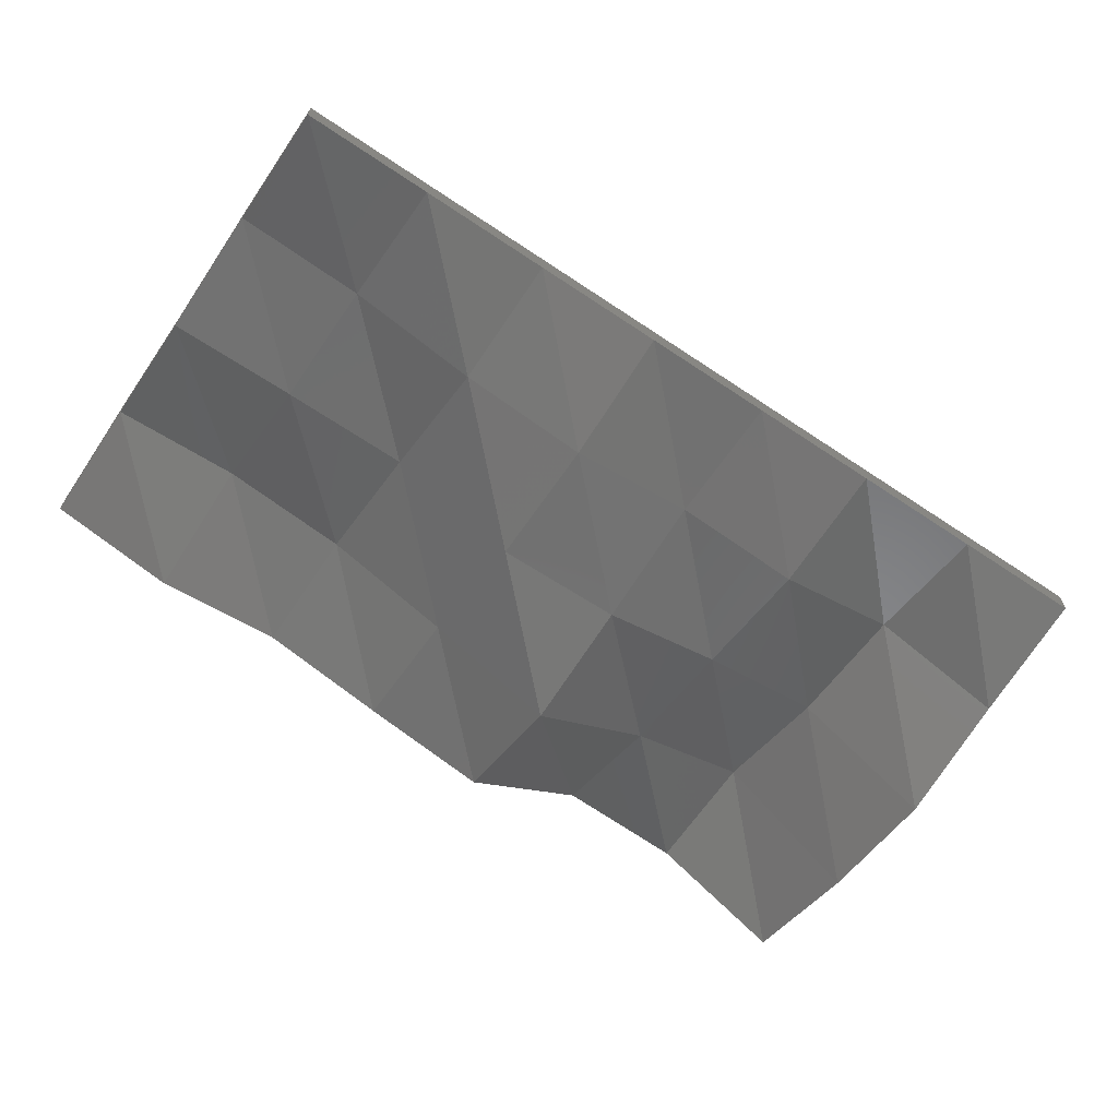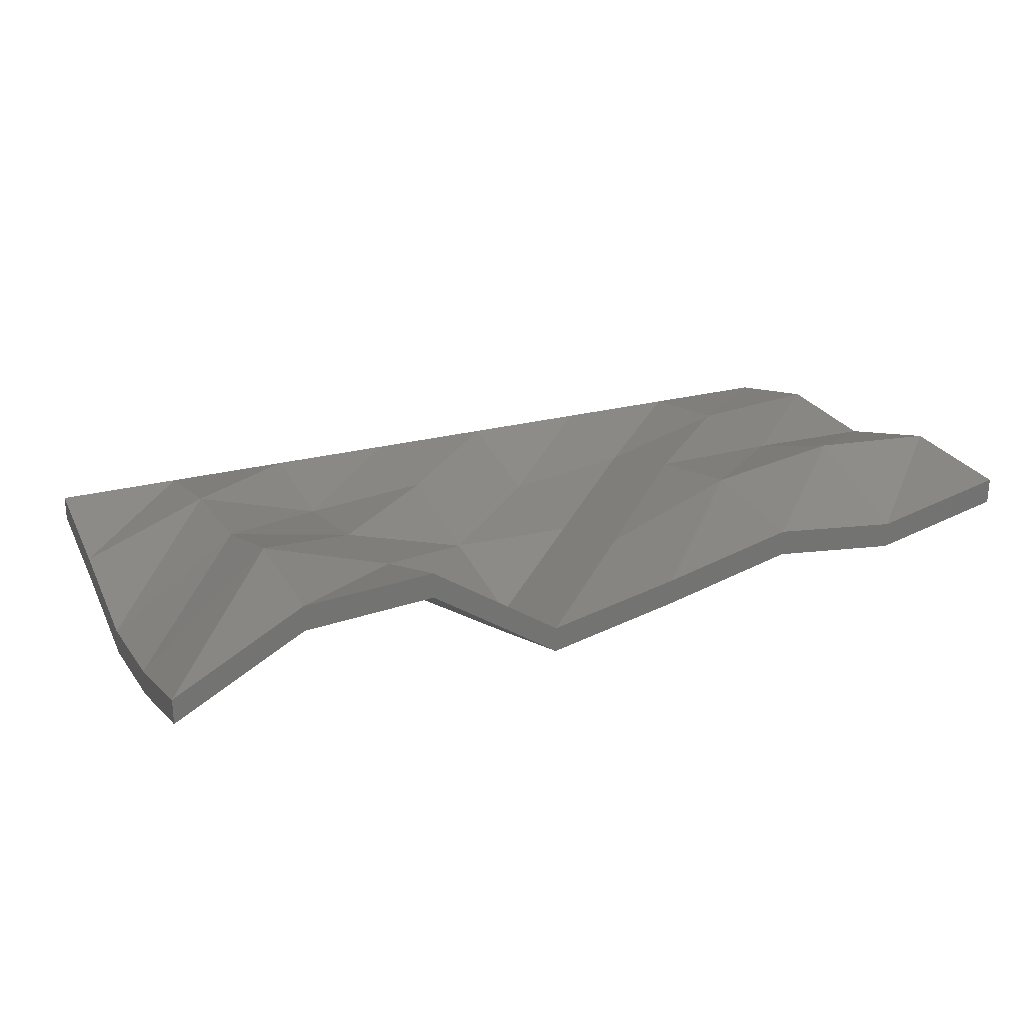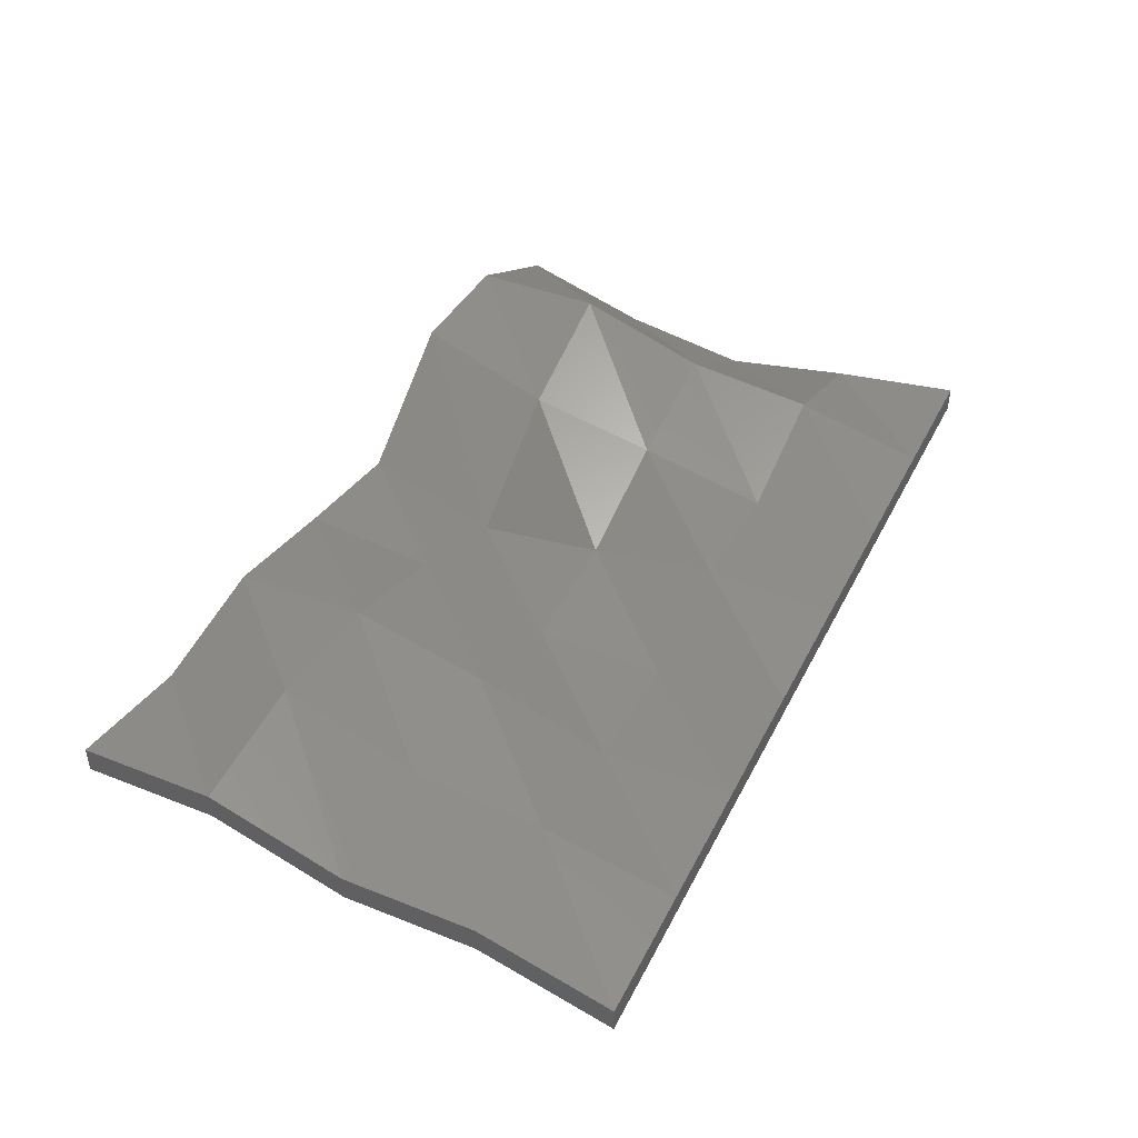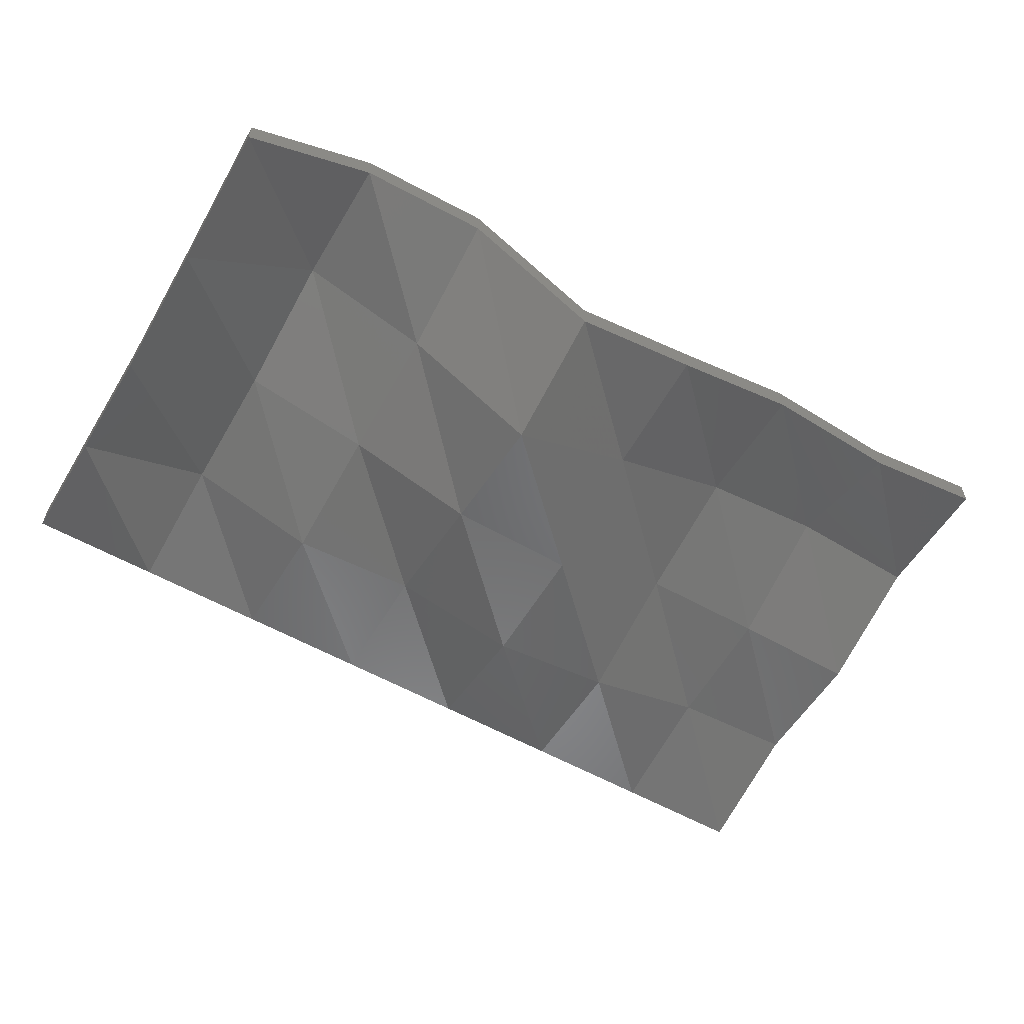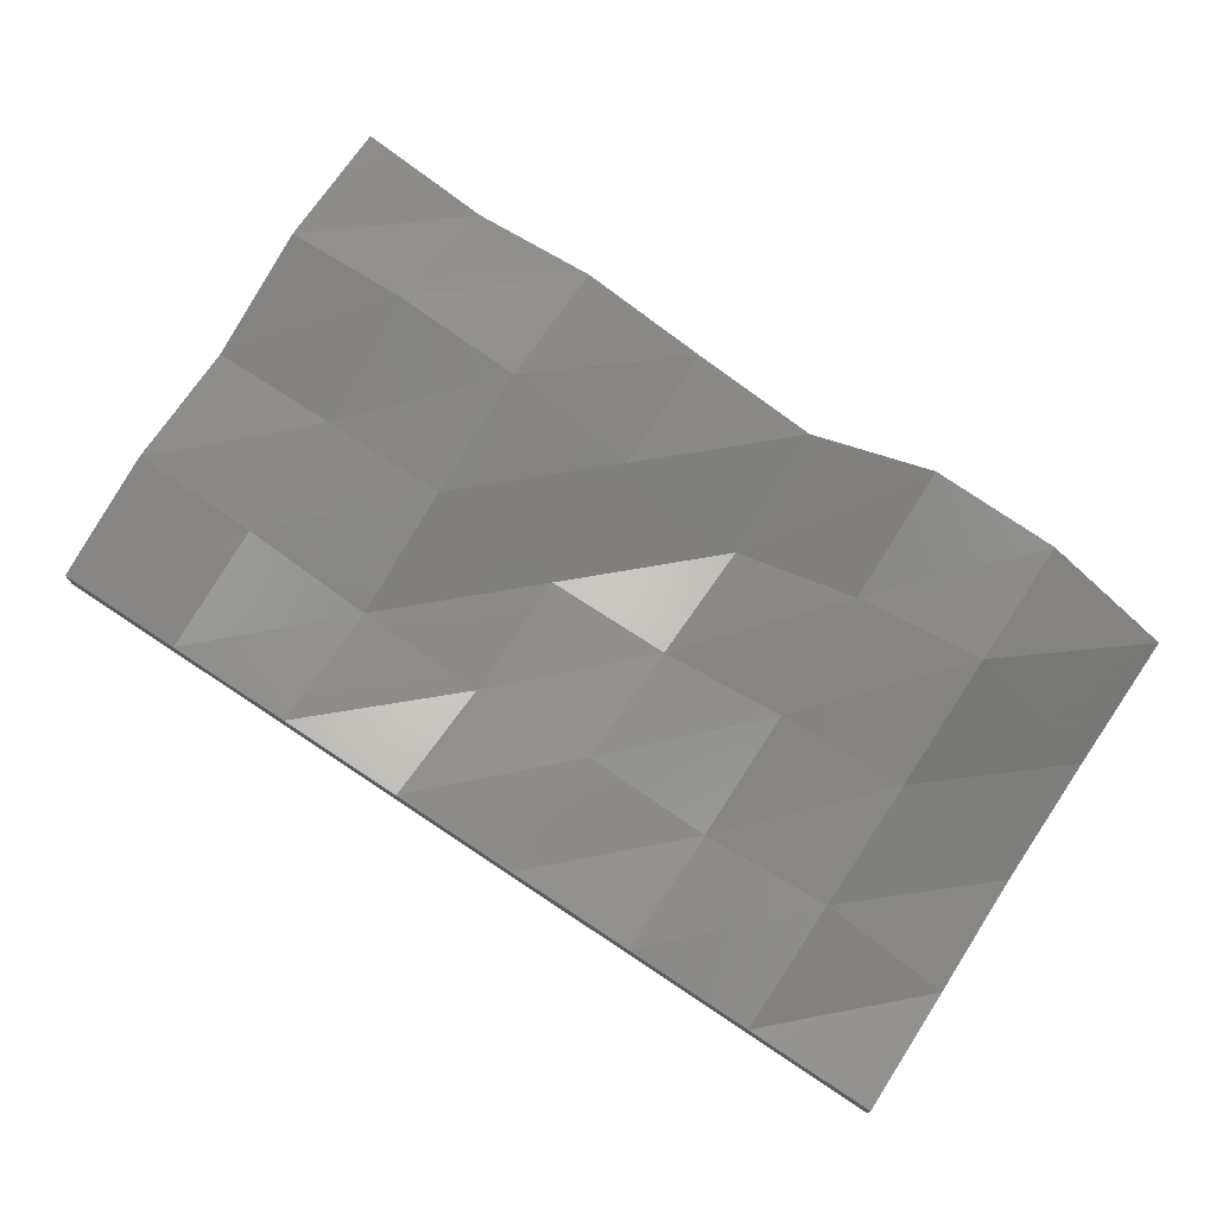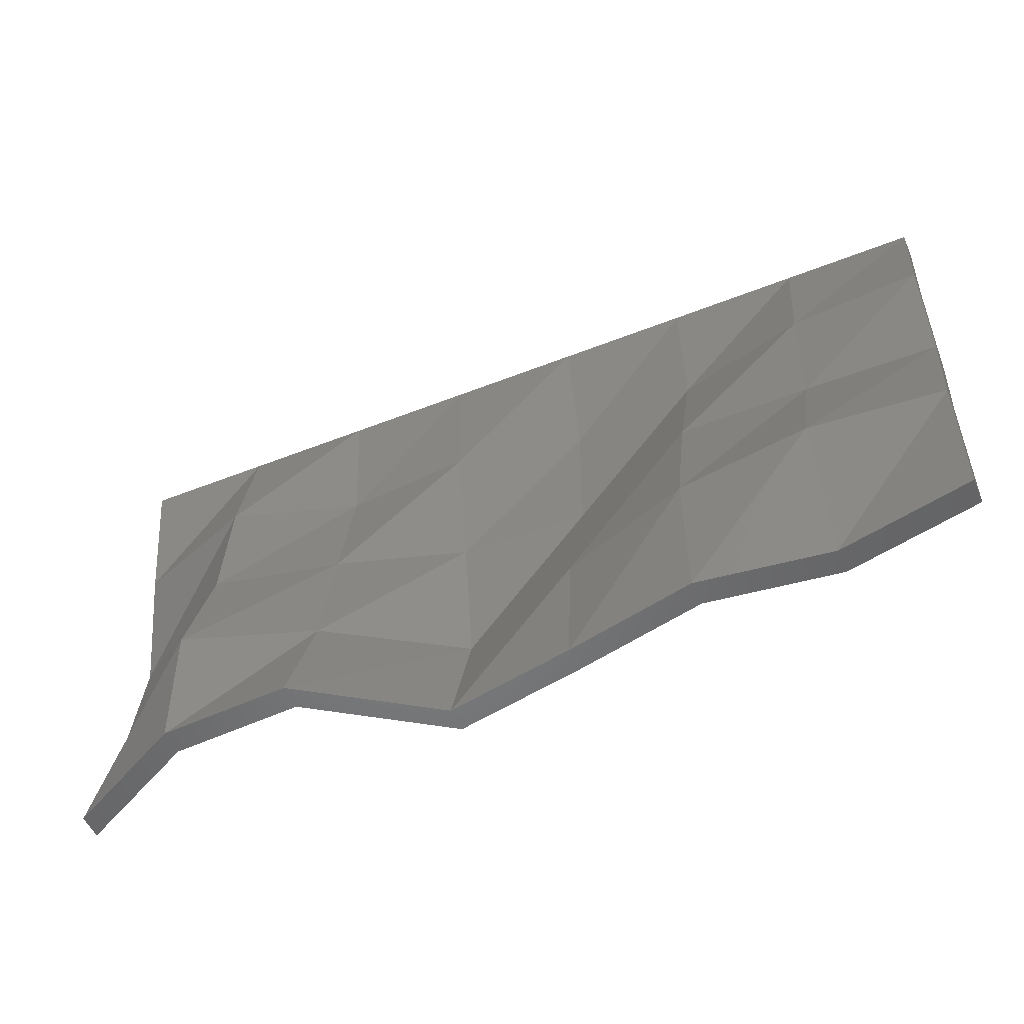
<metadata>
{"format":"stl","ext":"stl","renderer":"f3d","projection":"perspective","resolution":1024,"background":"white","views":[{"elev":-64.2,"azim":-34.1,"up":"+Y"},{"elev":24.7,"azim":156.5,"up":"+Y"},{"elev":44.2,"azim":-64.4,"up":"+Y"},{"elev":-57.3,"azim":149.5,"up":"+Y"},{"elev":73.1,"azim":33.6,"up":"+Y"},{"elev":-51.9,"azim":-156.8,"up":"+Z"}]}
</metadata>
<code>
# stl→obj: 80 verts, 156 faces
v 0 2.812 0
v 5 1.699 0
v 0 2.923 5
v 0 3.812 0
v 0 3.923 5
v 5 2.699 0
v 5 3.296 5
v 5 4.296 5
v 10 2.292 0
v 10 3.292 0
v 10 2.556 5
v 10 3.556 5
v 15 1.107 0
v 15 2.107 0
v 15 0.6631 5
v 15 1.663 5
v 20 0.06509 0
v 20 1.065 0
v 20 -1.587 5
v 20 -0.587 5
v 25 3.429 0
v 25 4.429 0
v 25 1.562 5
v 25 2.562 5
v 30 3.112 0
v 30 4.112 0
v 30 3.204 5
v 30 4.204 5
v 35 0.4125 0
v 35 1.412 0
v 35 -1.049 5
v 35 -0.04879 5
v 0 1.284 10
v 0 2.284 10
v 5 1.365 10
v 5 2.365 10
v 10 1.315 10
v 10 2.315 10
v 15 -0.9456 10
v 15 0.05441 10
v 20 -0.8276 10
v 20 0.1724 10
v 25 0.643 10
v 25 1.643 10
v 30 1.609 10
v 30 2.609 10
v 35 -1.785 10
v 35 -0.7847 10
v 0 1.378 15
v 0 2.378 15
v 5 1.032 15
v 5 2.032 15
v 10 -0.3177 15
v 10 0.6823 15
v 15 -0.9643 15
v 15 0.03567 15
v 20 0.0451 15
v 20 1.045 15
v 25 -0.3803 15
v 25 0.6197 15
v 30 1.135 15
v 30 2.135 15
v 35 -0.7867 15
v 35 0.2133 15
v 0 0 20
v 0 1 20
v 5 0 20
v 5 1 20
v 10 0 20
v 10 1 20
v 15 0 20
v 15 1 20
v 20 0 20
v 20 1 20
v 25 0 20
v 25 1 20
v 30 0 20
v 30 1 20
v 35 0 20
v 35 1 20
f 1 2 3
f 4 5 6
f 2 7 3
f 6 5 8
f 2 9 7
f 6 8 10
f 9 11 7
f 10 8 12
f 9 13 11
f 10 12 14
f 13 15 11
f 14 12 16
f 13 17 15
f 14 16 18
f 17 19 15
f 18 16 20
f 17 21 19
f 18 20 22
f 21 23 19
f 22 20 24
f 21 25 23
f 22 24 26
f 25 27 23
f 26 24 28
f 25 29 27
f 26 28 30
f 29 31 27
f 30 28 32
f 3 7 33
f 5 34 8
f 7 35 33
f 8 34 36
f 7 11 35
f 8 36 12
f 11 37 35
f 12 36 38
f 11 15 37
f 12 38 16
f 15 39 37
f 16 38 40
f 15 19 39
f 16 40 20
f 19 41 39
f 20 40 42
f 19 23 41
f 20 42 24
f 23 43 41
f 24 42 44
f 23 27 43
f 24 44 28
f 27 45 43
f 28 44 46
f 27 31 45
f 28 46 32
f 31 47 45
f 32 46 48
f 33 35 49
f 34 50 36
f 35 51 49
f 36 50 52
f 35 37 51
f 36 52 38
f 37 53 51
f 38 52 54
f 37 39 53
f 38 54 40
f 39 55 53
f 40 54 56
f 39 41 55
f 40 56 42
f 41 57 55
f 42 56 58
f 41 43 57
f 42 58 44
f 43 59 57
f 44 58 60
f 43 45 59
f 44 60 46
f 45 61 59
f 46 60 62
f 45 47 61
f 46 62 48
f 47 63 61
f 48 62 64
f 49 51 65
f 50 66 52
f 51 67 65
f 52 66 68
f 51 53 67
f 52 68 54
f 53 69 67
f 54 68 70
f 53 55 69
f 54 70 56
f 55 71 69
f 56 70 72
f 55 57 71
f 56 72 58
f 57 73 71
f 58 72 74
f 57 59 73
f 58 74 60
f 59 75 73
f 60 74 76
f 59 61 75
f 60 76 62
f 61 77 75
f 62 76 78
f 61 63 77
f 62 78 64
f 63 79 77
f 64 78 80
f 1 4 2
f 2 4 6
f 2 6 9
f 9 6 10
f 9 10 13
f 13 10 14
f 13 14 17
f 17 14 18
f 17 18 21
f 21 18 22
f 21 22 25
f 25 22 26
f 25 26 29
f 29 26 30
f 65 67 66
f 67 68 66
f 67 69 68
f 69 70 68
f 69 71 70
f 71 72 70
f 71 73 72
f 73 74 72
f 73 75 74
f 75 76 74
f 75 77 76
f 77 78 76
f 77 79 78
f 79 80 78
f 1 3 4
f 4 3 5
f 3 33 5
f 5 33 34
f 33 49 34
f 34 49 50
f 49 65 50
f 50 65 66
f 29 30 31
f 30 32 31
f 31 32 47
f 32 48 47
f 47 48 63
f 48 64 63
f 63 64 79
f 64 80 79

</code>
